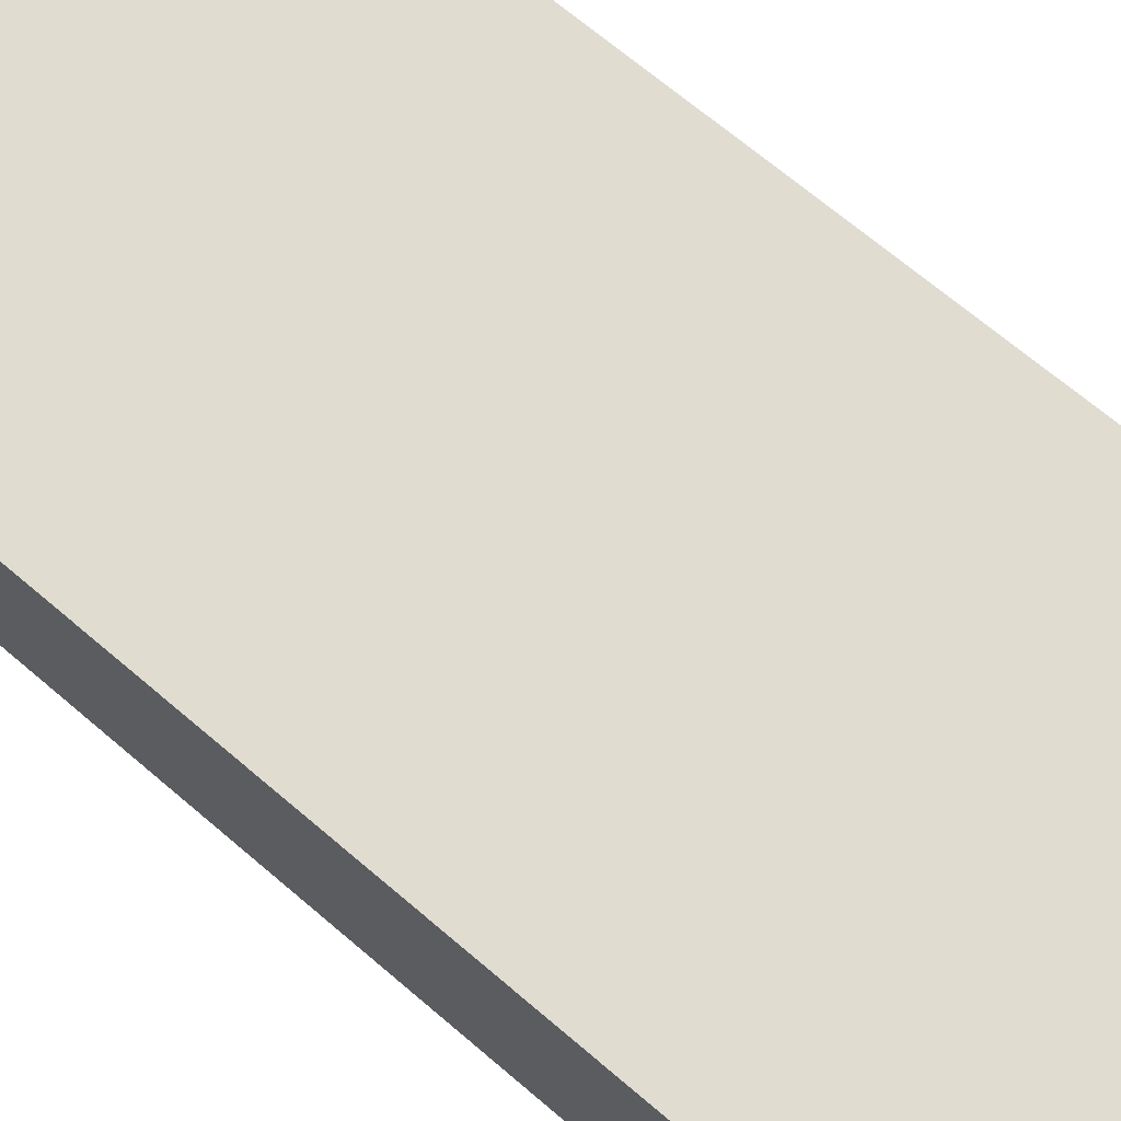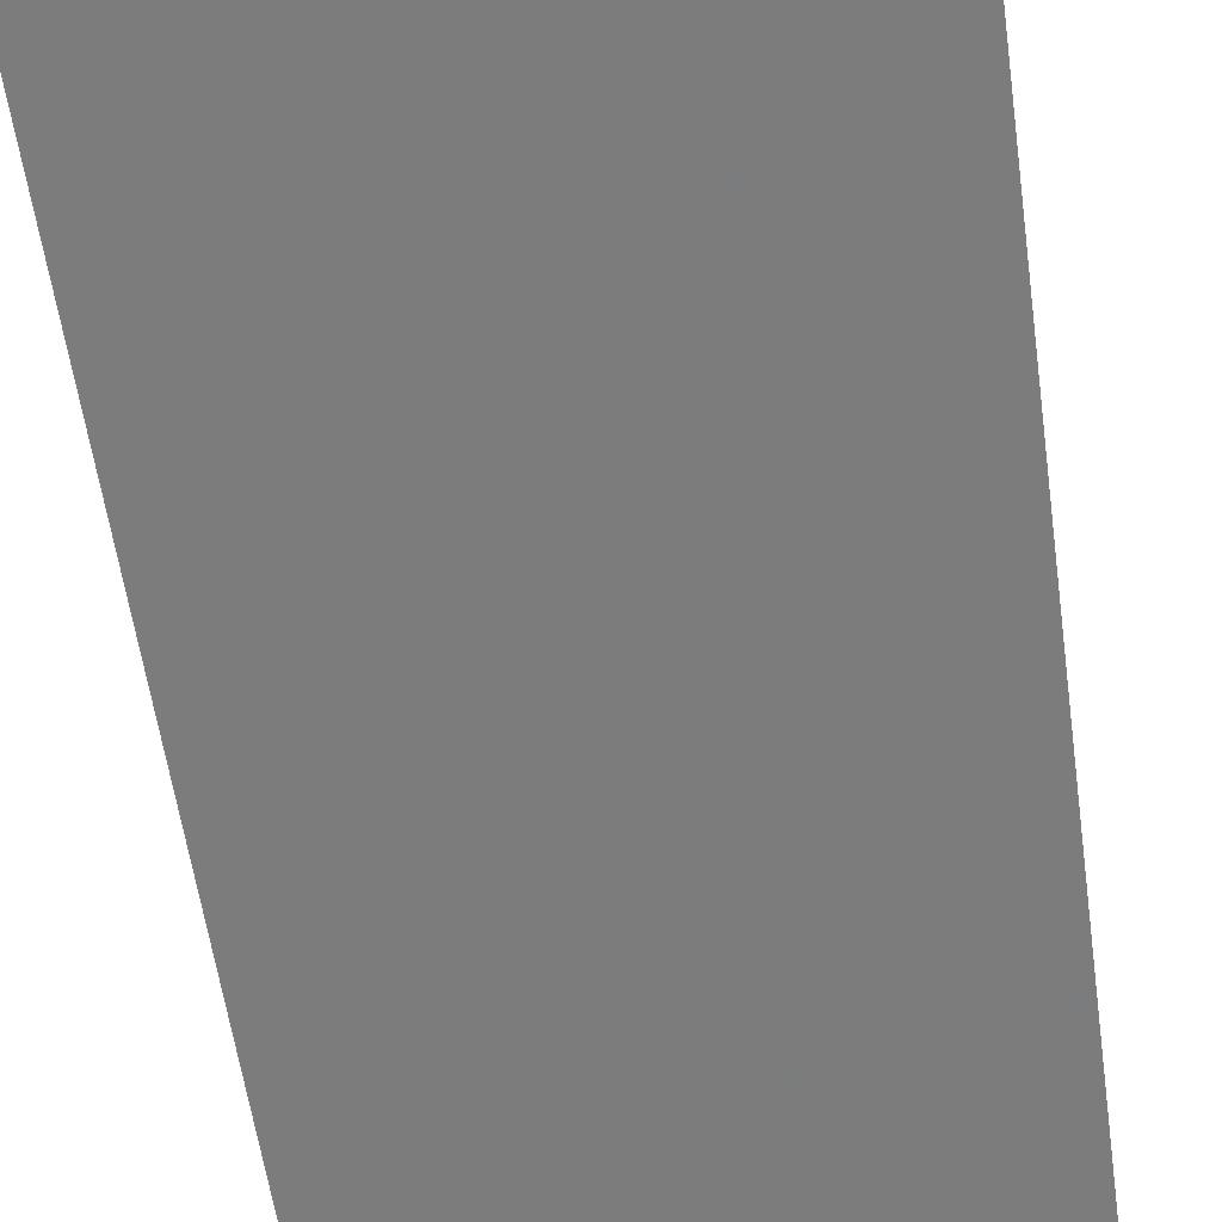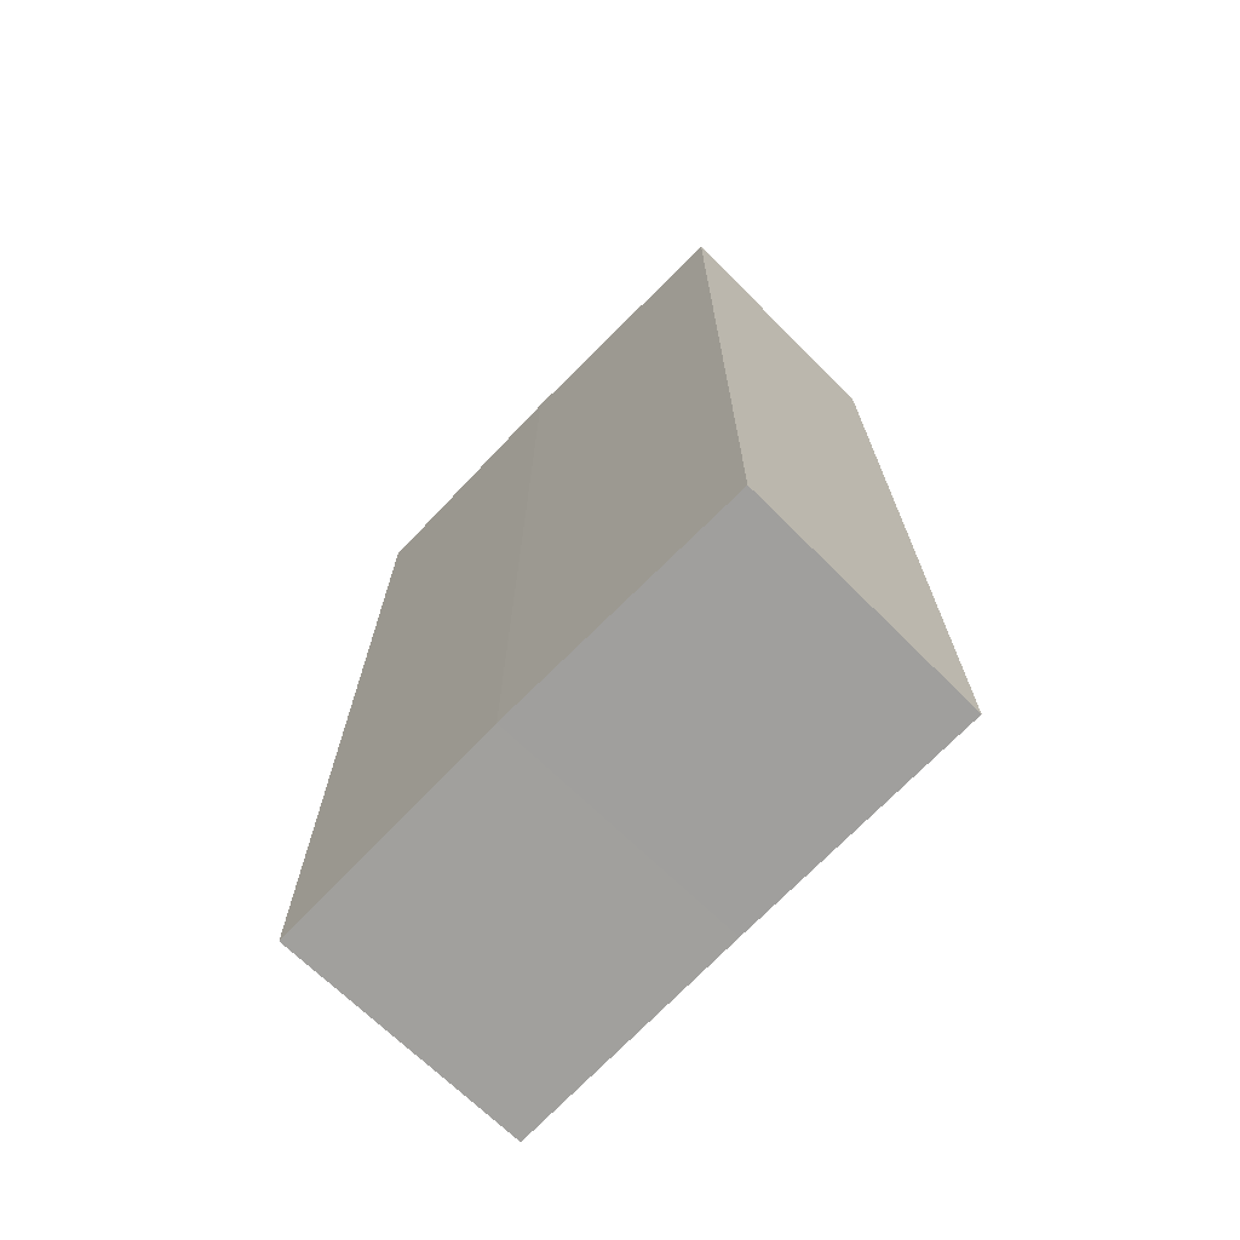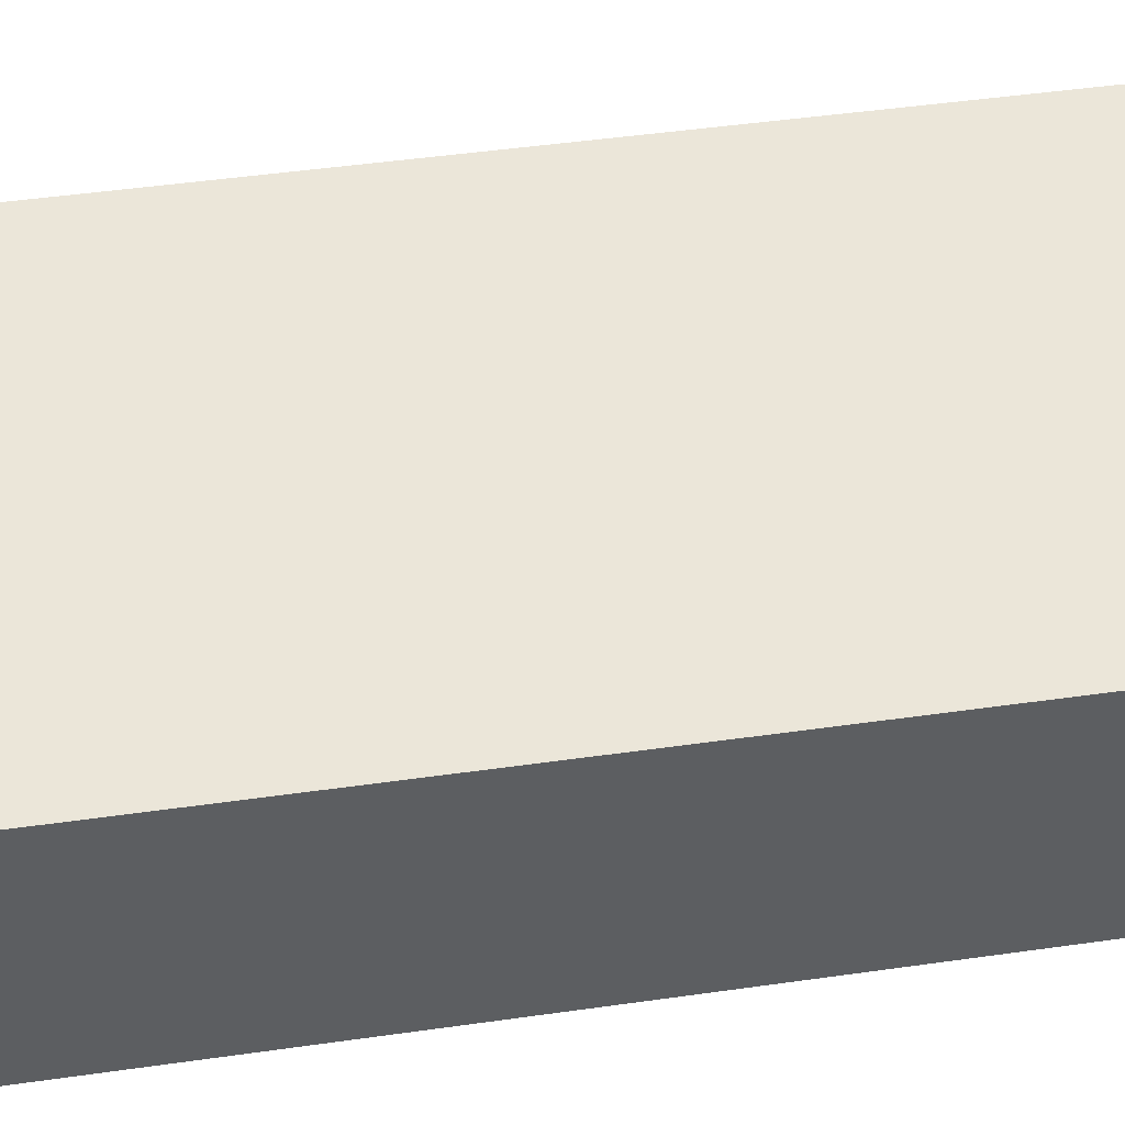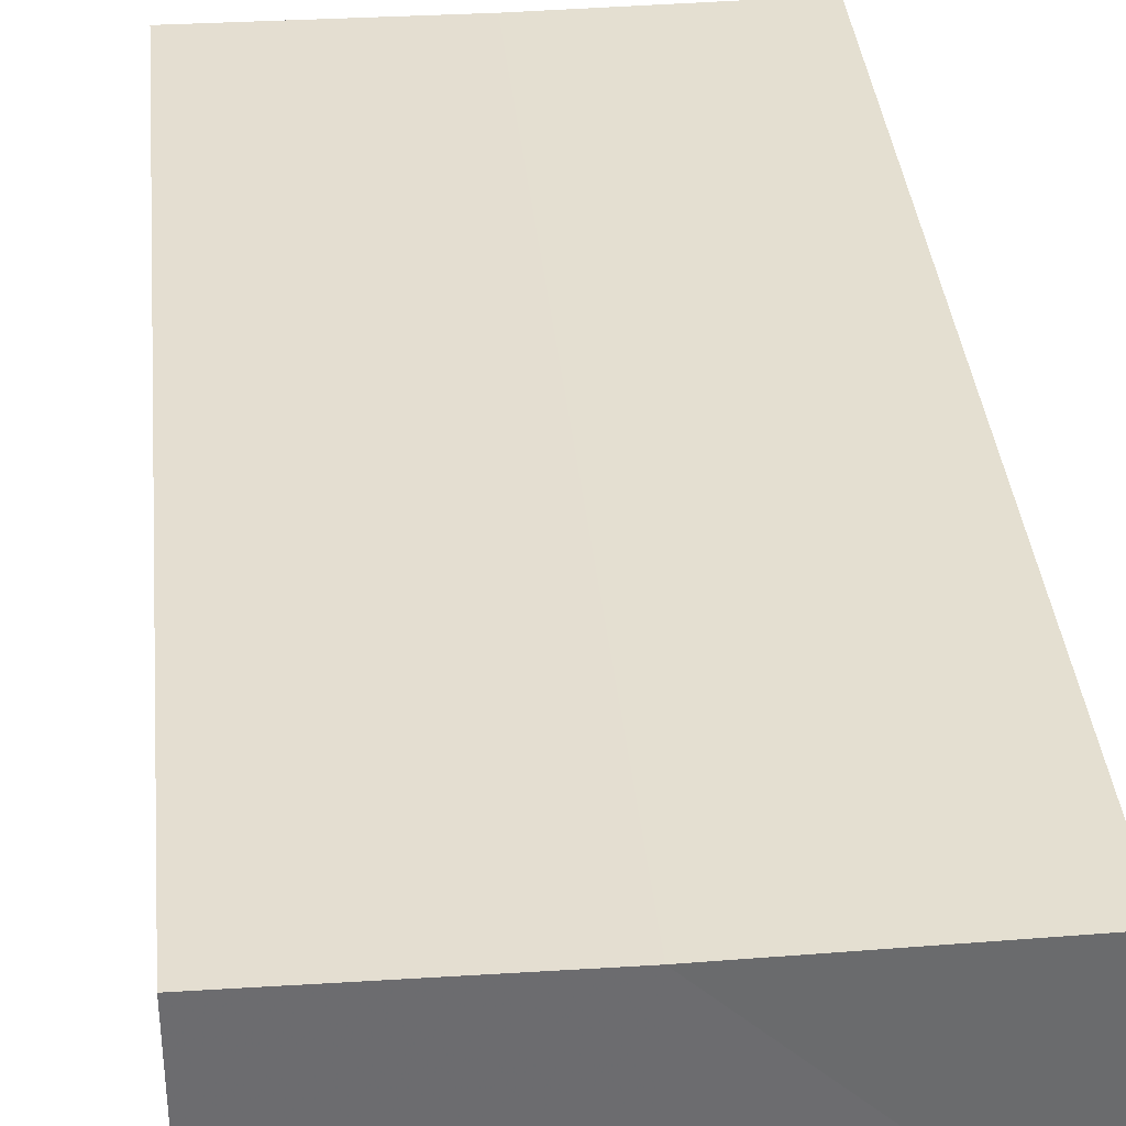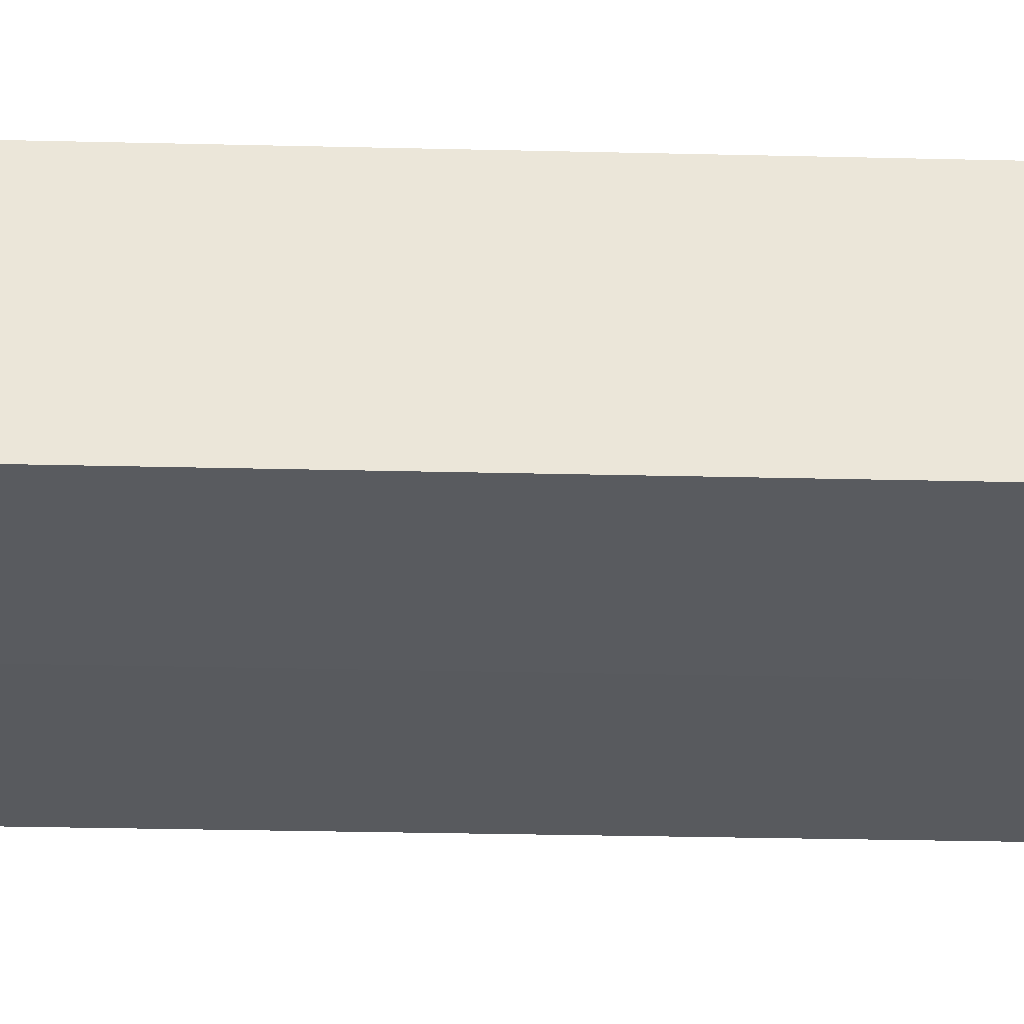
<metadata>
{"format":"obj","ext":"obj","renderer":"f3d","projection":"perspective","resolution":1024,"background":"white","views":[{"elev":69.8,"azim":130.3,"up":"+Y"},{"elev":-58.7,"azim":8.1,"up":"+Y"},{"elev":-71.3,"azim":45.8,"up":"+Z"},{"elev":47.9,"azim":-99.1,"up":"+Y"},{"elev":36.6,"azim":174.4,"up":"+Y"},{"elev":-31.7,"azim":-91.9,"up":"+Y"}]}
</metadata>
<code>
o 17765
v 2208 1869 14.62
v 2208 1869 14.62
v 2208 1869 14.58
v 2208 1869 14.62
v 2208 1869 14.58
v 2208 1869 14.62
v 2208 1869 14.58
v 2208 1869 14.62
v 2208 1869 14.58
v 2208 1869 14.62
v 2208 1869 14.62
v 2208 1869 14.62
v 2208 1869 14.58
v 2208 1869 14.62
v 2208 1869 14.58
v 2208 1869 14.62
v 2208 1869 14.62
v 2208 1869 14.58
v 2208 1869 14.62
v 2208 1869 14.62
v 2208 1869 14.58
v 2208 1869 14.62
v 2208 1869 14.62
v 2208 1869 14.58
v 2208 1869 14.58
v 2208 1869 14.62
v 2208 1869 14.62
v 2208 1869 14.58
v 2208 1869 14.58
v 2208 1869 14.58
v 2208 1869 14.62
v 2208 1869 14.62
v 2208 1869 14.62
v 2208 1869 14.58
v 2208 1869 14.58
v 2208 1869 14.58
v 2208 1869 14.58
f 1 2 3
f 4 1 5
f 5 6 7
f 7 8 9
f 10 11 8
f 12 10 13
f 10 14 15
f 16 8 17
f 13 16 18
f 16 17 19
f 18 20 21
f 22 19 23
f 24 19 25
f 26 27 24
f 18 28 29
f 30 31 29
f 32 33 30
f 15 34 28
f 15 35 34
f 36 37 35

</code>
